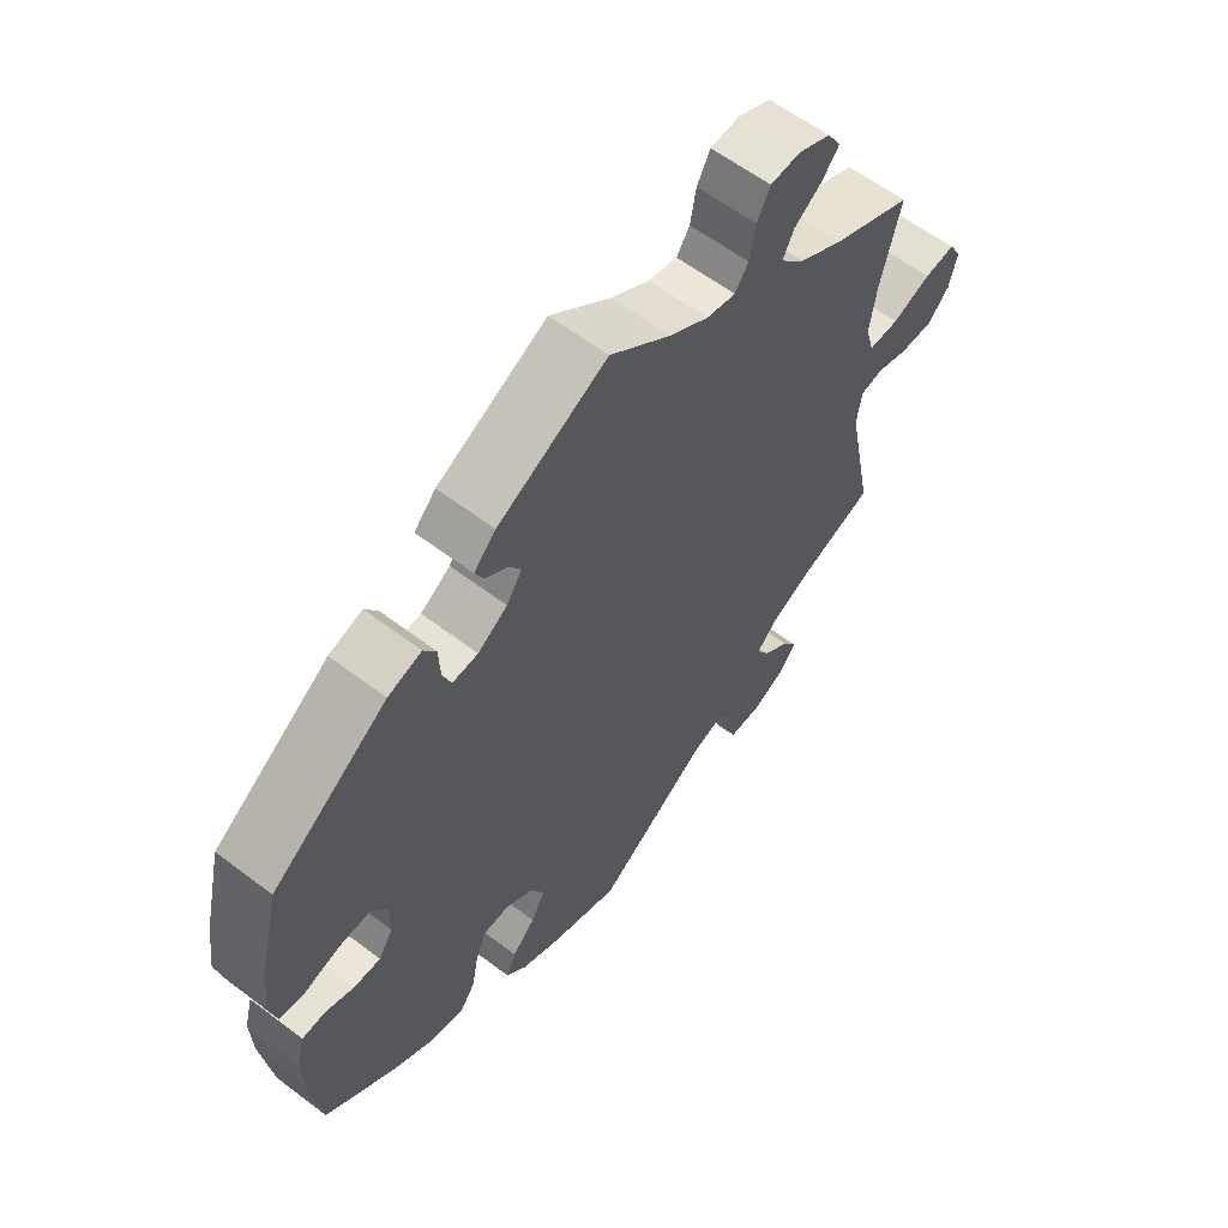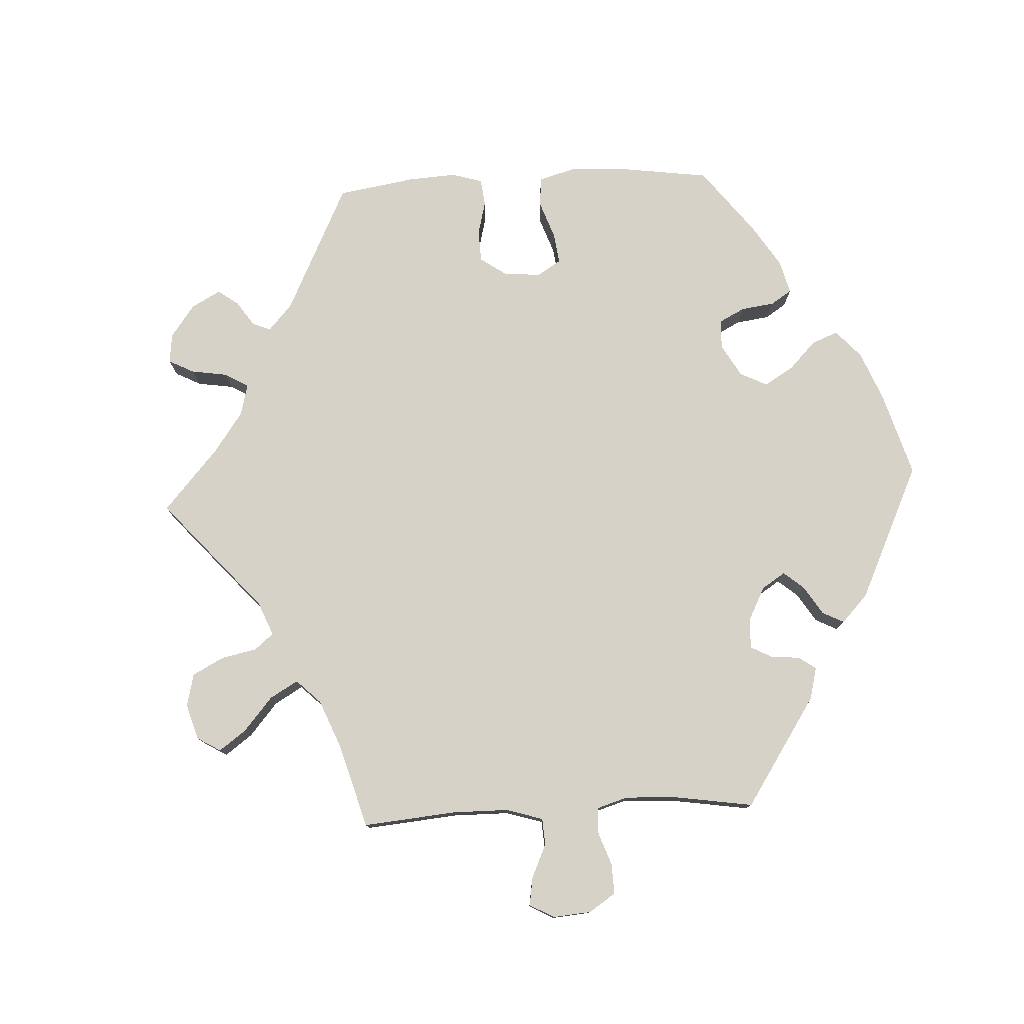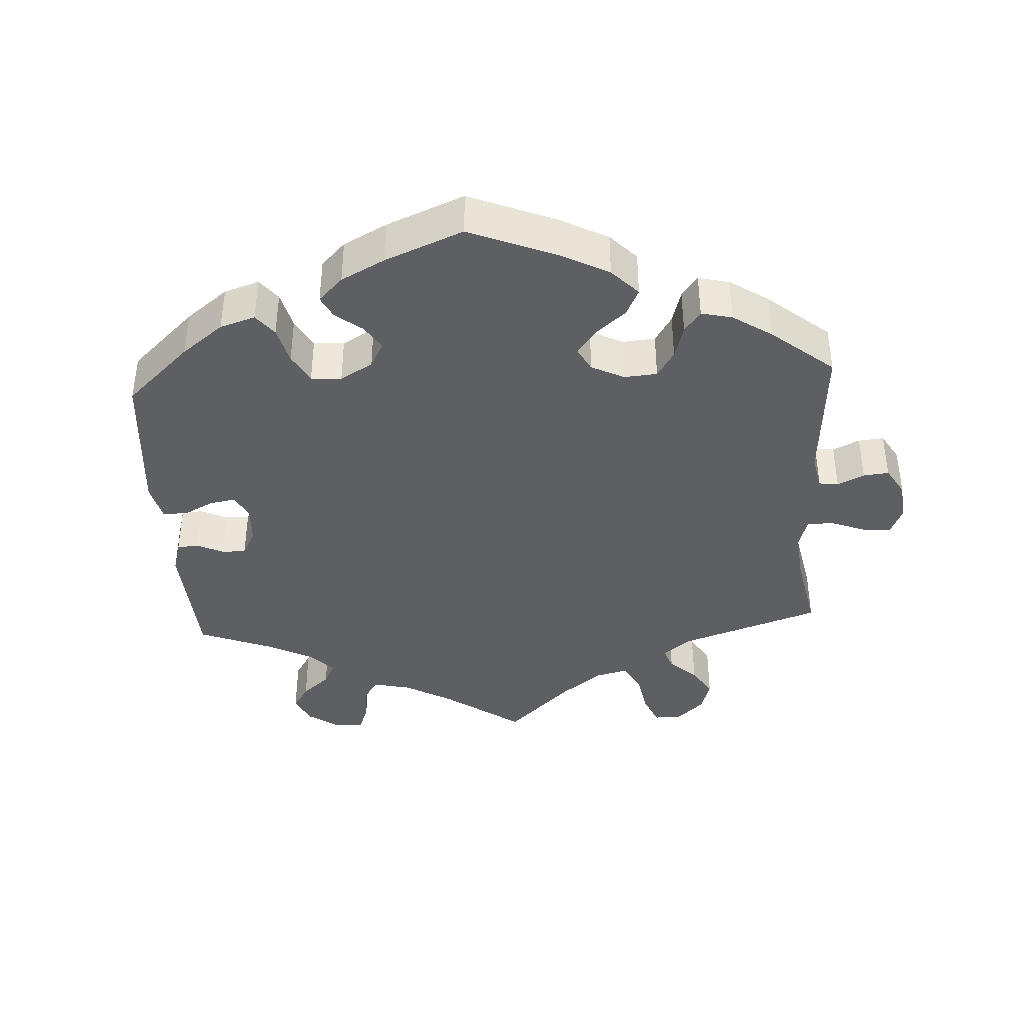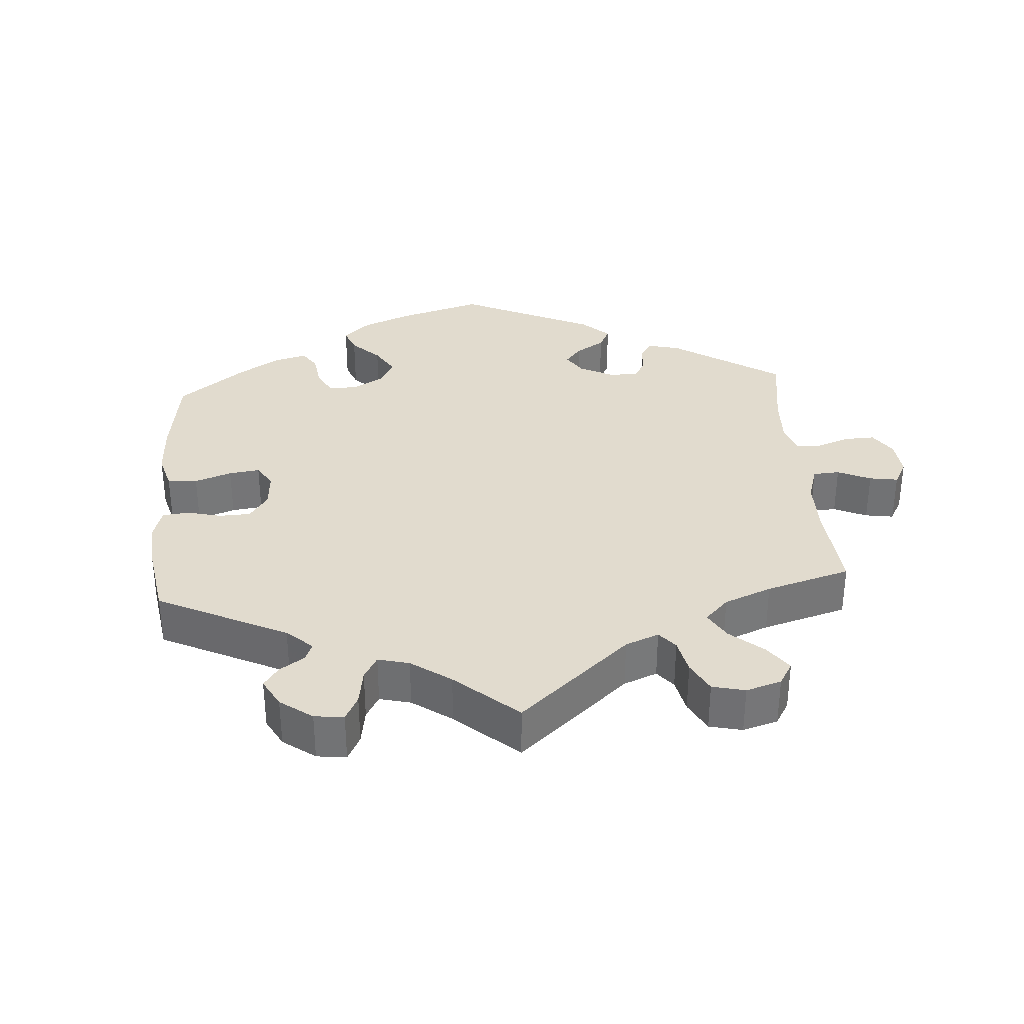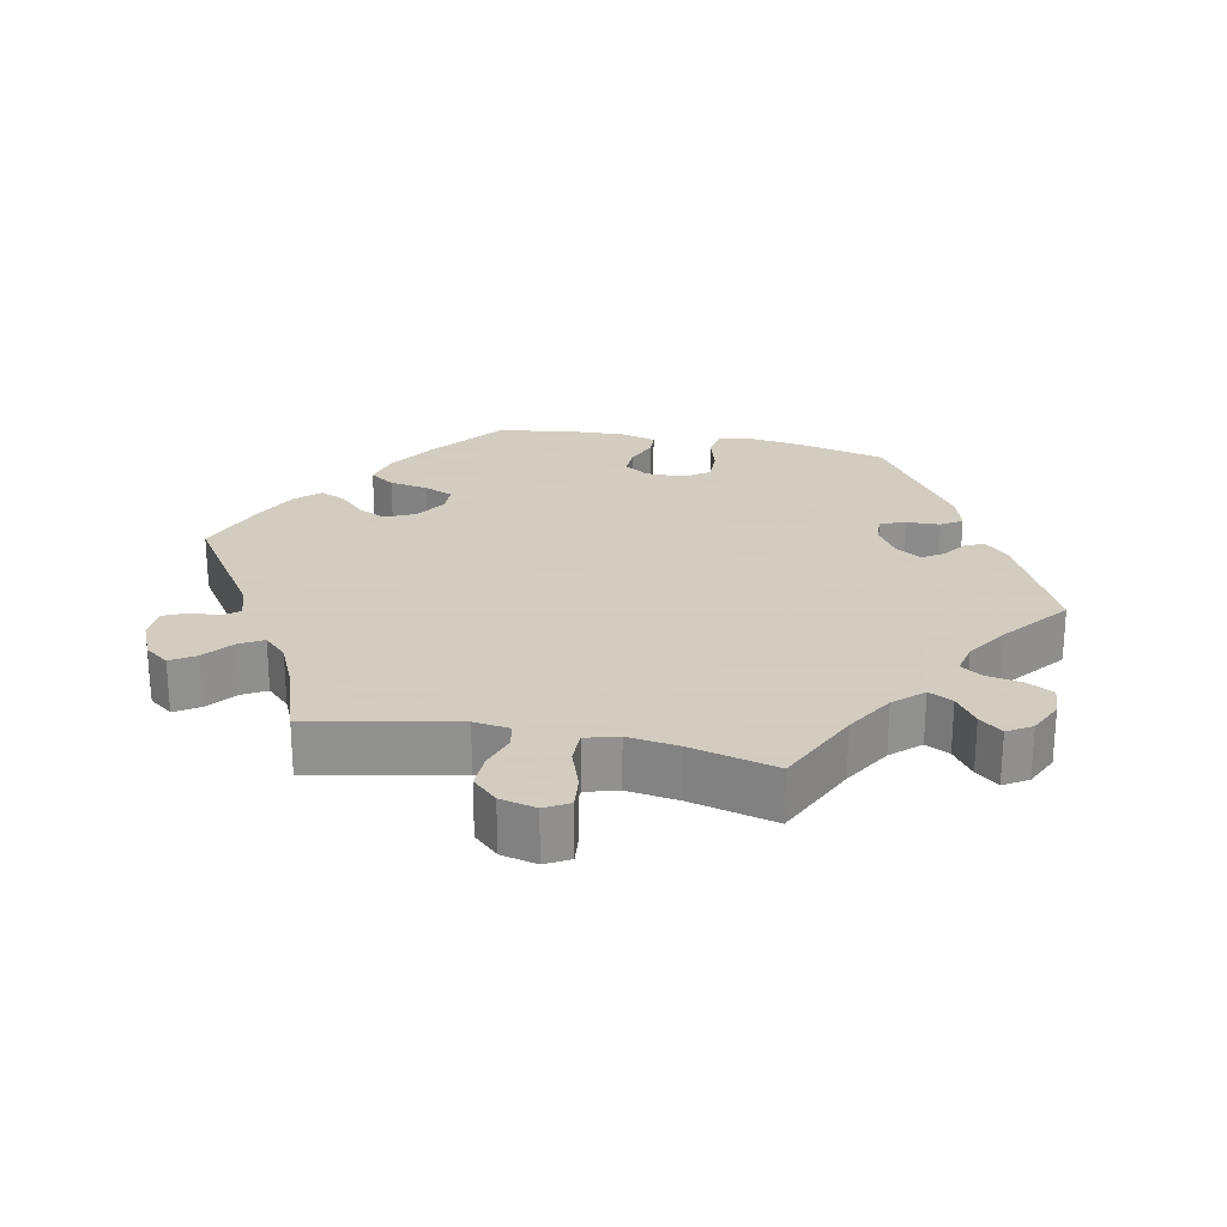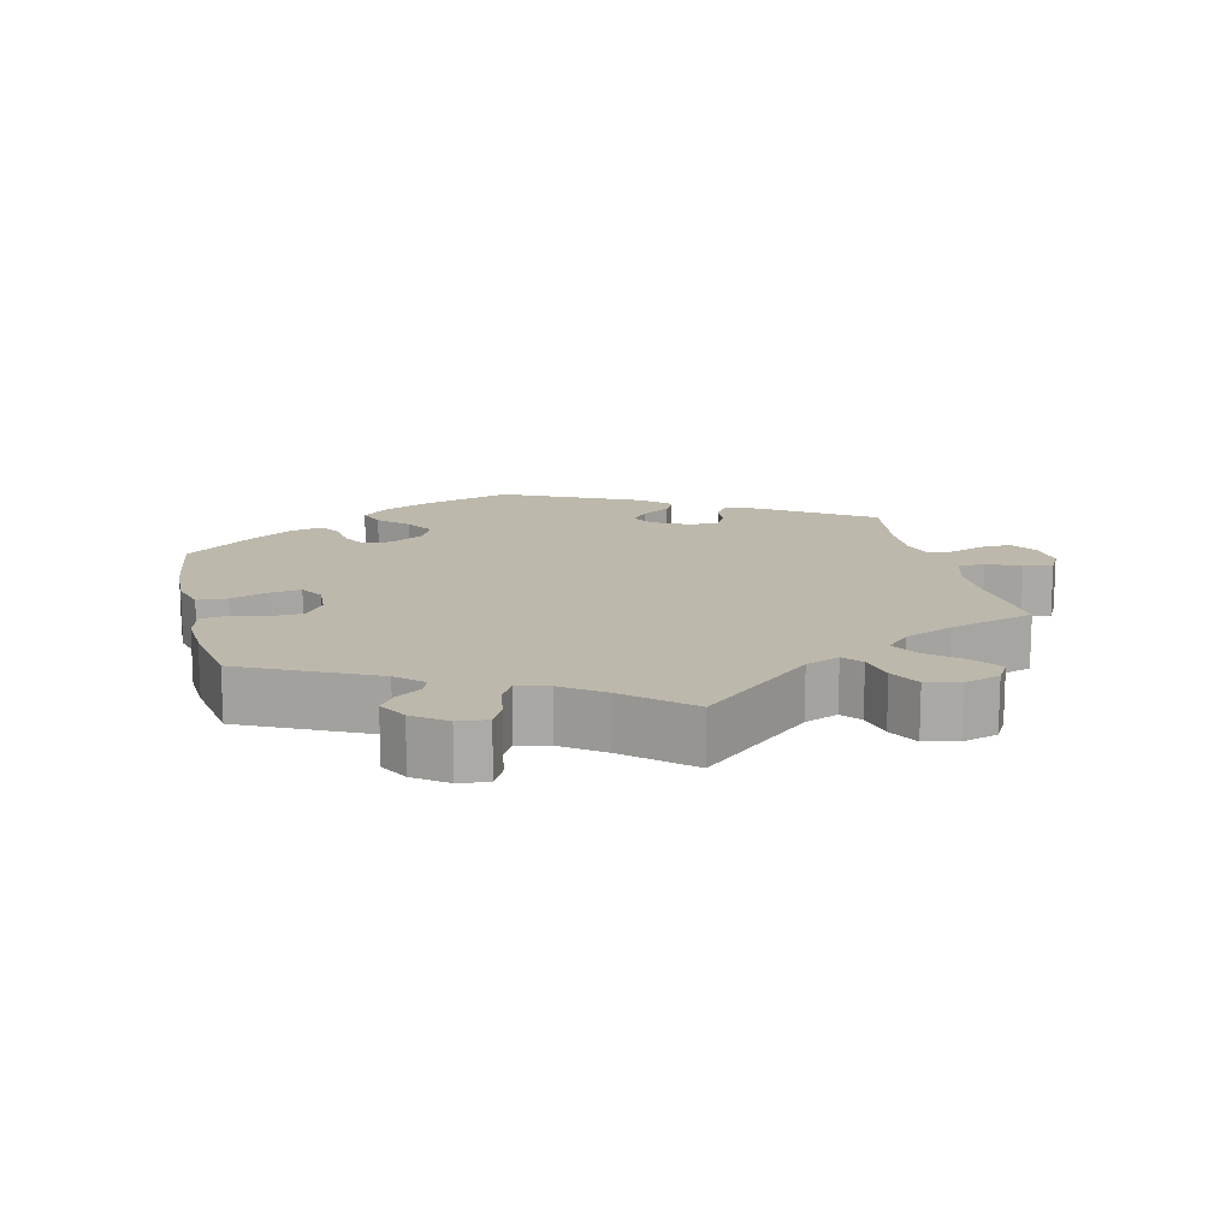
<metadata>
{"format":"obj","ext":"obj","renderer":"f3d","projection":"perspective","resolution":1024,"background":"white","views":[{"elev":60.4,"azim":127.8,"up":"+Z"},{"elev":77.8,"azim":-33.0,"up":"+Y"},{"elev":-39.7,"azim":123.4,"up":"+Y"},{"elev":33.9,"azim":-124.2,"up":"+Y"},{"elev":24.3,"azim":-78.3,"up":"+Y"},{"elev":14.7,"azim":-133.5,"up":"+Y"}]}
</metadata>
<code>
v 0.165 0.07 0.495
v 0.198 0.07 0.461
v 0.185 0.07 0.434
v 0.151 0.07 0.41
v 0.133 0.07 0.381
v 0.156 0.07 0.345
v 0.201 0.07 0.316
v 0.24 0.07 0.314
v 0.253 0.07 0.349
v 0.255 0.07 0.397
v 0.274 0.07 0.426
v 0.325 0.07 0.411
v 0.5 0.07 0.289
v 0.529 0.07 0.167
v 0.539 0.07 0.093
v 0.528 0.07 0.042
v 0.489 0.07 0.036
v 0.436 0.07 0.051
v 0.388 0.07 0.052
v 0.364 0.07 0.016
v 0.364 0.07 -0.037
v 0.386 0.07 -0.072
v 0.427 0.07 -0.07
v 0.471 0.07 -0.052
v 0.506 0.07 -0.054
v 0.519 0.07 -0.101
v 0.516 0.07 -0.171
v 0.5 0.07 -0.289
v 0.396 0.07 -0.37
v 0.33 0.07 -0.412
v 0.278 0.07 -0.425
v 0.254 0.07 -0.39
v 0.244 0.07 -0.335
v 0.227 0.07 -0.294
v 0.188 0.07 -0.293
v 0.145 0.07 -0.322
v 0.125 0.07 -0.364
v 0.146 0.07 -0.404
v 0.181 0.07 -0.44
v 0.196 0.07 -0.475
v 0.165 0.07 -0.508
v 0.105 0.07 -0.538
v 0 0.07 -0.578
v -0.17 0.07 -0.463
v -0.217 0.07 -0.448
v -0.234 0.07 -0.47
v -0.237 0.07 -0.512
v -0.252 0.07 -0.545
v -0.299 0.07 -0.546
v -0.351 0.07 -0.523
v -0.376 0.07 -0.489
v -0.354 0.07 -0.455
v -0.313 0.07 -0.422
v -0.294 0.07 -0.389
v -0.326 0.07 -0.356
v -0.389 0.07 -0.327
v -0.501 0.07 -0.289
v -0.46 0.07 -0.084
v -0.467 0.07 -0.033
v -0.501 0.07 -0.027
v -0.55 0.07 -0.043
v -0.6 0.07 -0.045
v -0.633 0.07 -0.01
v -0.645 0.07 0.041
v -0.626 0.07 0.075
v -0.579 0.07 0.07
v -0.52 0.07 0.049
v -0.474 0.07 0.049
v -0.461 0.07 0.095
v -0.471 0.07 0.167
v -0.501 0.07 0.289
v -0.38 0.07 0.345
v -0.312 0.07 0.385
v -0.275 0.07 0.425
v -0.292 0.07 0.459
v -0.334 0.07 0.489
v -0.36 0.07 0.521
v -0.339 0.07 0.555
v -0.29 0.07 0.578
v -0.245 0.07 0.575
v -0.225 0.07 0.537
v -0.216 0.07 0.487
v -0.196 0.07 0.457
v -0.152 0.07 0.467
v -0.092 0.07 0.505
v -0.001 0.07 0.578
v 0.165 0 0.495
v 0.198 0 0.461
v 0.185 0 0.434
v 0.151 0 0.41
v 0.133 0 0.381
v 0.156 0 0.345
v 0.201 0 0.316
v 0.24 0 0.314
v 0.253 0 0.349
v 0.255 0 0.397
v 0.274 0 0.426
v 0.325 0 0.411
v 0.5 0 0.289
v 0.529 0 0.167
v 0.539 0 0.093
v 0.528 0 0.042
v 0.489 0 0.036
v 0.436 0 0.051
v 0.388 0 0.052
v 0.364 0 0.016
v 0.364 0 -0.037
v 0.386 0 -0.072
v 0.427 0 -0.07
v 0.471 0 -0.052
v 0.506 0 -0.054
v 0.519 0 -0.101
v 0.516 0 -0.171
v 0.5 0 -0.289
v 0.396 0 -0.37
v 0.33 0 -0.412
v 0.278 0 -0.425
v 0.254 0 -0.39
v 0.244 0 -0.335
v 0.227 0 -0.294
v 0.188 0 -0.293
v 0.145 0 -0.322
v 0.125 0 -0.364
v 0.146 0 -0.404
v 0.181 0 -0.44
v 0.196 0 -0.475
v 0.165 0 -0.508
v 0.105 0 -0.538
v 0 0 -0.578
v -0.17 0 -0.463
v -0.217 0 -0.448
v -0.234 0 -0.47
v -0.237 0 -0.512
v -0.252 0 -0.545
v -0.299 0 -0.546
v -0.351 0 -0.523
v -0.376 0 -0.489
v -0.354 0 -0.455
v -0.313 0 -0.422
v -0.294 0 -0.389
v -0.326 0 -0.356
v -0.389 0 -0.327
v -0.501 0 -0.289
v -0.46 0 -0.084
v -0.467 0 -0.033
v -0.501 0 -0.027
v -0.55 0 -0.043
v -0.6 0 -0.045
v -0.633 0 -0.01
v -0.645 0 0.041
v -0.626 0 0.075
v -0.579 0 0.07
v -0.52 0 0.049
v -0.474 0 0.049
v -0.461 0 0.095
v -0.471 0 0.167
v -0.501 0 0.289
v -0.38 0 0.345
v -0.312 0 0.385
v -0.275 0 0.425
v -0.292 0 0.459
v -0.334 0 0.489
v -0.36 0 0.521
v -0.339 0 0.555
v -0.29 0 0.578
v -0.245 0 0.575
v -0.225 0 0.537
v -0.216 0 0.487
v -0.196 0 0.457
v -0.152 0 0.467
v -0.092 0 0.505
v -0.001 0 0.578
f 85 86 1 2
f 84 85 2 3
f 83 84 3 4
f 79 80 81 82
f 79 82 83
f 78 79 83
f 75 76 77 78
f 74 75 78 83
f 73 74 83 4
f 70 71 72
f 69 70 72 73
f 68 69 73 4
f 64 65 66 67
f 64 67 68
f 63 64 68
f 60 61 62 63
f 60 63 68
f 59 60 68 4
f 56 57 58
f 55 56 58 59
f 54 55 59
f 50 51 52 53
f 50 53 54
f 49 50 54
f 46 47 48 49
f 45 46 49 54
f 44 45 54 59
f 38 39 40 41
f 37 38 41 42
f 30 31 32 33
f 30 33 34
f 29 30 34
f 28 29 34
f 27 28 34 35
f 23 24 25 26
f 22 23 26 27
f 15 16 17 18
f 15 18 19
f 14 15 19
f 13 14 19
f 12 13 19 20
f 9 10 11 12
f 8 9 12 20
f 59 4 5
f 59 5 6
f 44 59 6 7
f 37 42 43 44
f 36 37 44 7
f 35 36 7 8
f 22 27 35
f 21 22 35
f 8 20 21 35
f 88 87 172 171
f 89 88 171 170
f 90 89 170 169
f 168 167 166 165
f 169 168 165
f 169 165 164
f 164 163 162 161
f 169 164 161 160
f 90 169 160 159
f 158 157 156
f 159 158 156 155
f 90 159 155 154
f 153 152 151 150
f 154 153 150
f 154 150 149
f 149 148 147 146
f 154 149 146
f 90 154 146 145
f 144 143 142
f 145 144 142 141
f 145 141 140
f 139 138 137 136
f 140 139 136
f 140 136 135
f 135 134 133 132
f 140 135 132 131
f 145 140 131 130
f 127 126 125 124
f 128 127 124 123
f 119 118 117 116
f 120 119 116
f 120 116 115
f 120 115 114
f 121 120 114 113
f 112 111 110 109
f 113 112 109 108
f 104 103 102 101
f 105 104 101
f 105 101 100
f 105 100 99
f 106 105 99 98
f 98 97 96 95
f 106 98 95 94
f 91 90 145
f 92 91 145
f 93 92 145 130
f 130 129 128 123
f 93 130 123 122
f 94 93 122 121
f 121 113 108
f 121 108 107
f 121 107 106 94
f 1 87 88 2
f 2 88 89 3
f 3 89 90 4
f 4 90 91 5
f 5 91 92 6
f 6 92 93 7
f 7 93 94 8
f 8 94 95 9
f 9 95 96 10
f 10 96 97 11
f 11 97 98 12
f 12 98 99 13
f 13 99 100 14
f 14 100 101 15
f 15 101 102 16
f 16 102 103 17
f 17 103 104 18
f 18 104 105 19
f 19 105 106 20
f 20 106 107 21
f 21 107 108 22
f 22 108 109 23
f 23 109 110 24
f 24 110 111 25
f 25 111 112 26
f 26 112 113 27
f 27 113 114 28
f 28 114 115 29
f 29 115 116 30
f 30 116 117 31
f 31 117 118 32
f 32 118 119 33
f 33 119 120 34
f 34 120 121 35
f 35 121 122 36
f 36 122 123 37
f 37 123 124 38
f 38 124 125 39
f 39 125 126 40
f 40 126 127 41
f 41 127 128 42
f 42 128 129 43
f 43 129 130 44
f 44 130 131 45
f 45 131 132 46
f 46 132 133 47
f 47 133 134 48
f 48 134 135 49
f 49 135 136 50
f 50 136 137 51
f 51 137 138 52
f 52 138 139 53
f 53 139 140 54
f 54 140 141 55
f 55 141 142 56
f 56 142 143 57
f 57 143 144 58
f 58 144 145 59
f 59 145 146 60
f 60 146 147 61
f 61 147 148 62
f 62 148 149 63
f 63 149 150 64
f 64 150 151 65
f 65 151 152 66
f 66 152 153 67
f 67 153 154 68
f 68 154 155 69
f 69 155 156 70
f 70 156 157 71
f 71 157 158 72
f 72 158 159 73
f 73 159 160 74
f 74 160 161 75
f 75 161 162 76
f 76 162 163 77
f 77 163 164 78
f 78 164 165 79
f 79 165 166 80
f 80 166 167 81
f 81 167 168 82
f 82 168 169 83
f 83 169 170 84
f 84 170 171 85
f 85 171 172 86
f 86 172 87 1

</code>
